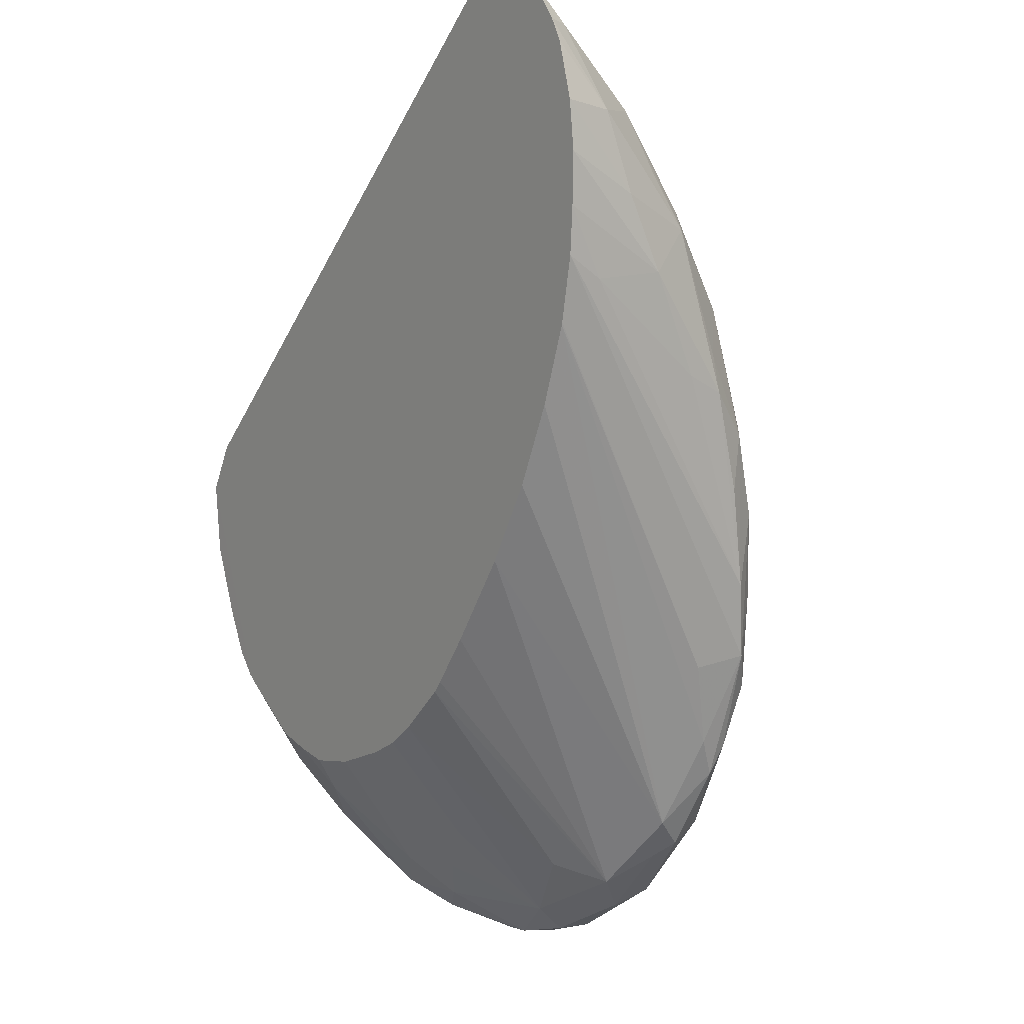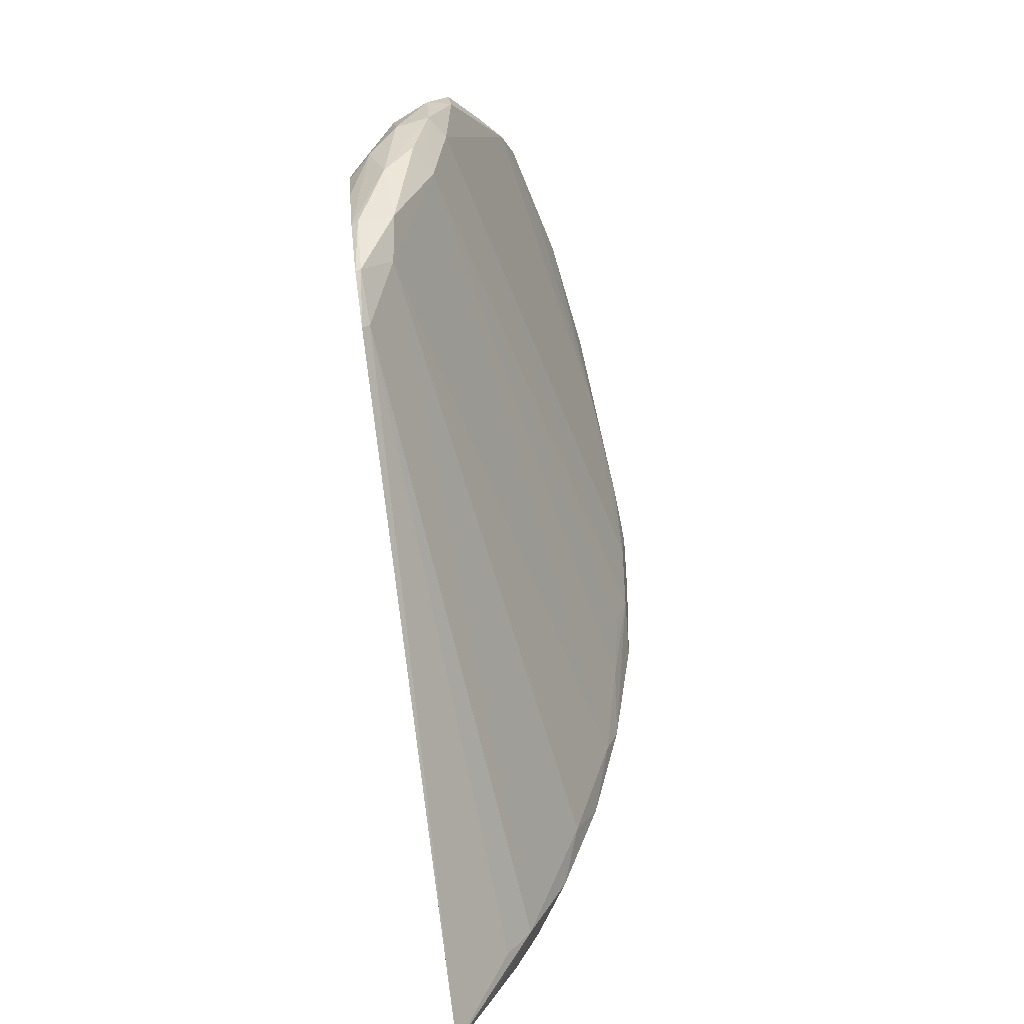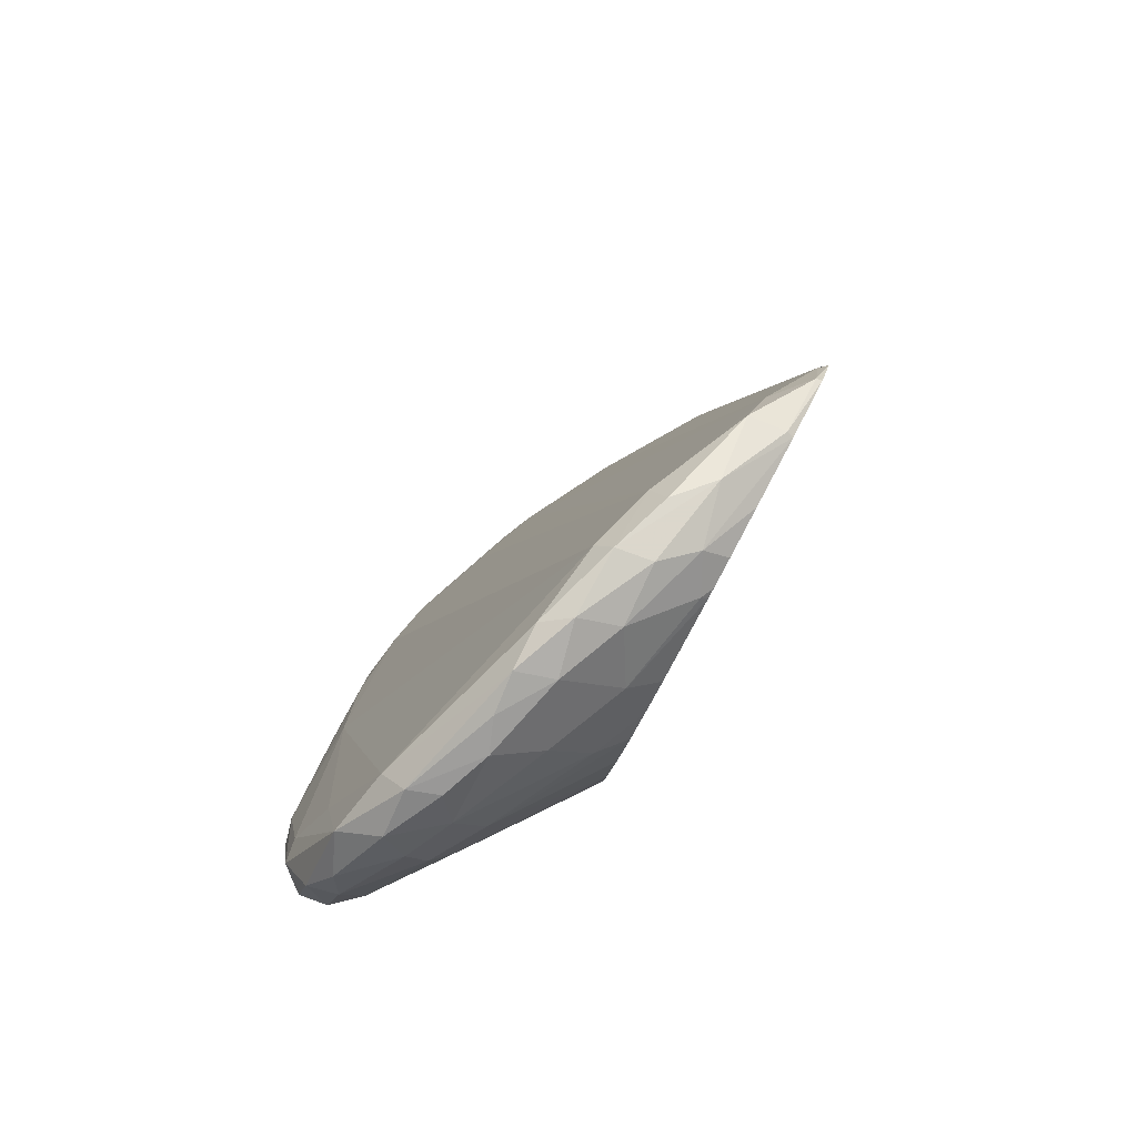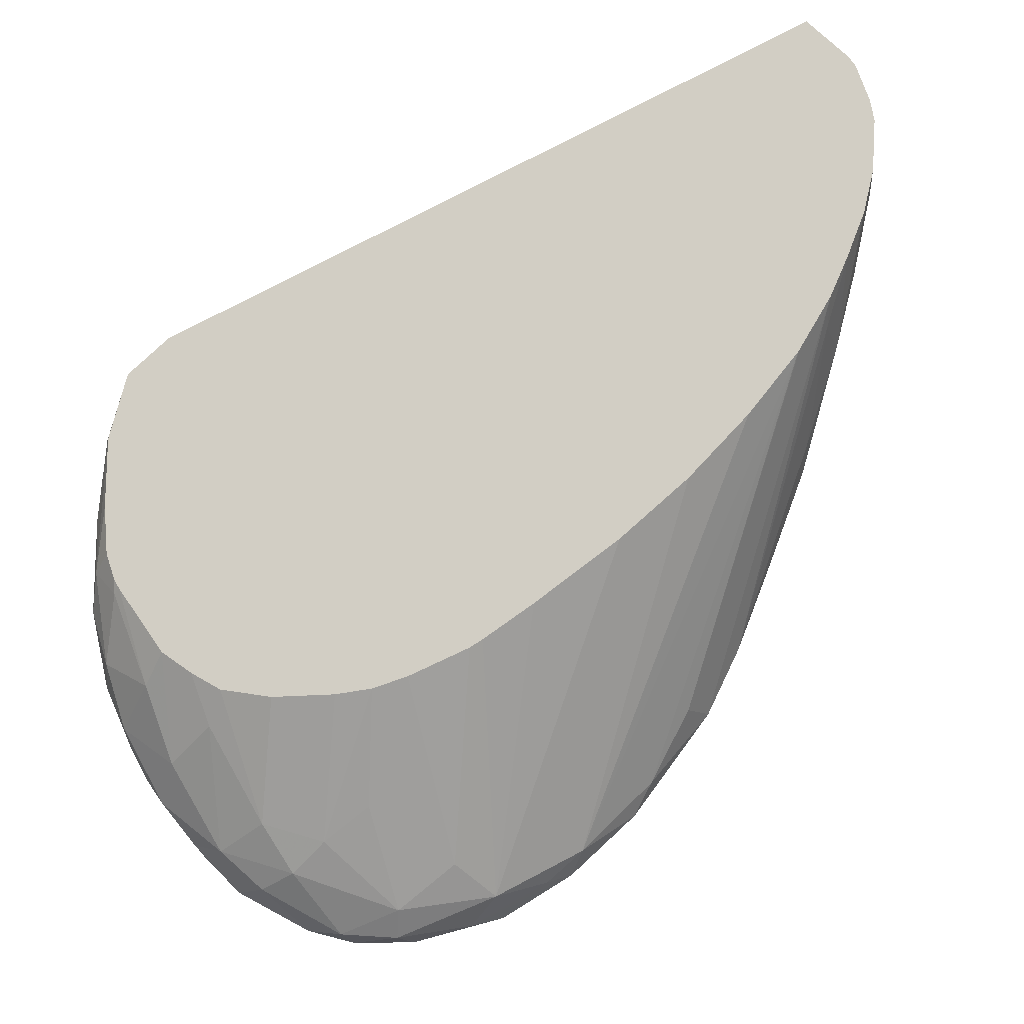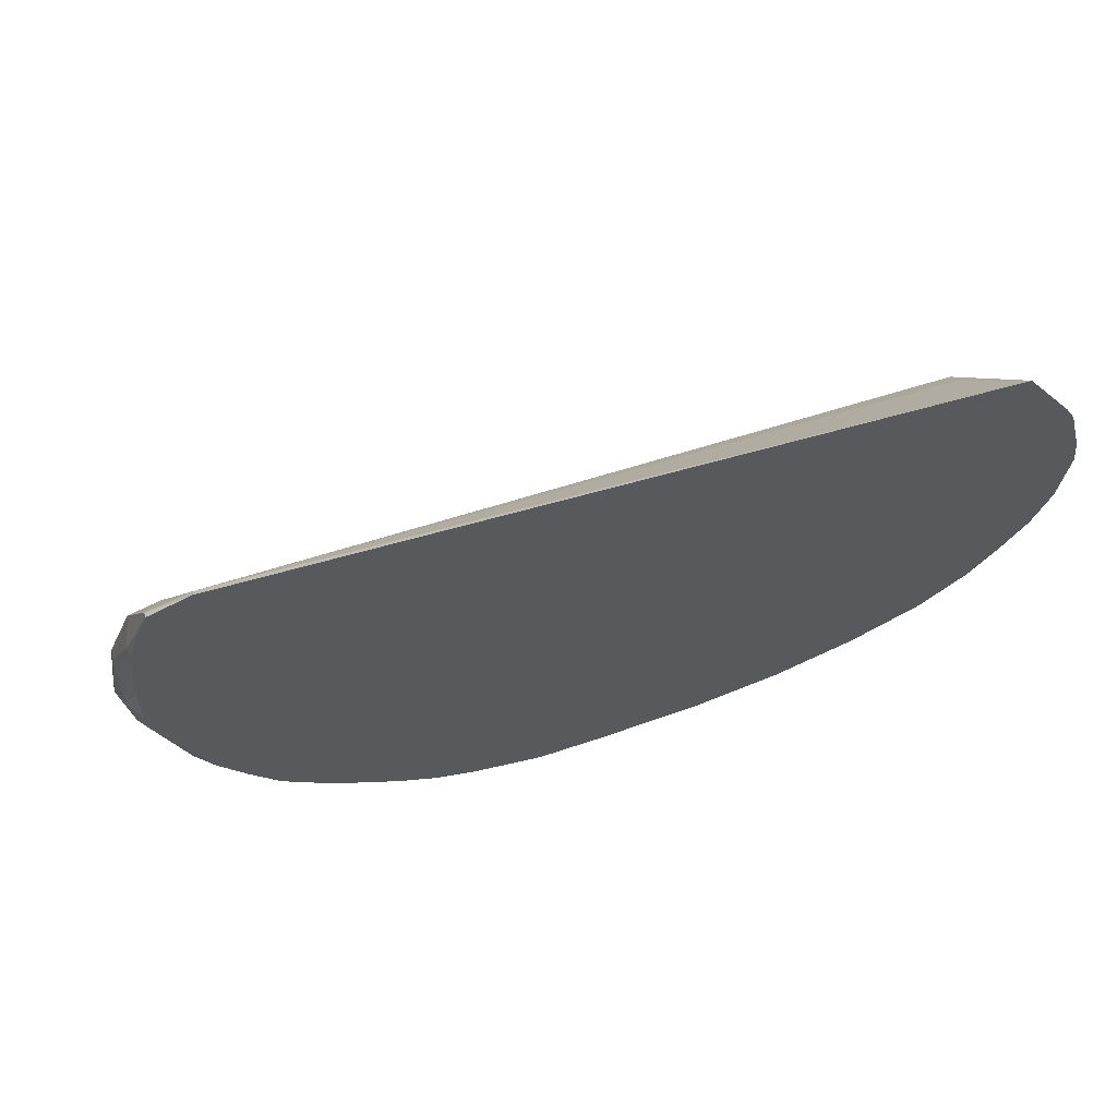
<metadata>
{"format":"obj","ext":"obj","renderer":"f3d","projection":"perspective","resolution":1024,"background":"white","views":[{"elev":-19.8,"azim":-26.7,"up":"+Z"},{"elev":27.5,"azim":-20.5,"up":"+Y"},{"elev":73.9,"azim":-168.6,"up":"+Y"},{"elev":-32.2,"azim":-73.1,"up":"+Z"},{"elev":43.2,"azim":-88.3,"up":"+Z"}]}
</metadata>
<code>
v -0.02113 0.8536 -0.2882
v 0.0622 0.8688 -0.3551
v -0.02051 0.8377 -0.2845
v 0.05434 0.84 -0.3399
v 0.07515 0.8274 -0.3484
v 0.07561 0.8738 -0.3624
v 0.06896 0.8984 -0.3604
v 0.03713 0.91 -0.3427
v 0.04441 0.9275 -0.3452
v 0.07066 0.9148 -0.3562
v 0.05245 0.942 -0.3418
v 0.02845 0.9417 -0.3317
v 0.01723 0.9176 -0.3264
v 0.02777 0.8921 -0.3338
v 0.02011 0.8687 -0.3233
v -0.02259 0.87 -0.2893
v -0.02599 0.8981 -0.288
v -0.02994 0.9207 -0.2828
v -0.01752 0.9305 -0.2931
v -0.001329 0.9548 -0.3006
v 0.01843 0.9675 -0.3092
v 0.03277 0.9566 -0.3249
v 0.04688 0.957 -0.3256
v 0.01917 0.9765 -0.2962
v -0.00126 0.98 -0.2794
v -0.02524 0.9591 -0.2728
v -0.02069 0.9821 -0.256
v -0.04599 0.9682 -0.2357
v -0.04872 0.9649 -0.2347
v -0.05003 0.9668 -0.231
v -0.05383 0.97 -0.2191
v -0.076 0.9571 -0.1384
v -0.03805 0.9464 -0.2645
v -0.03368 0.9334 -0.2746
v -0.07813 0.9372 -0.1238
v -0.07353 0.9579 -0.1383
v -0.06612 0.9692 -0.1658
v -0.06871 0.9675 -0.1672
v -0.04499 0.9814 -0.1935
v -0.05031 0.9709 -0.1631
v -0.05566 0.9553 -0.1489
v -0.07399 0.937 -0.1256
v -0.0782 0.6347 -0.01193
v -0.02035 0.8099 -0.2747
v -0.02059 0.8039 -0.2717
v -0.06094 0.611 -0.06226
v -0.0219 0.7807 -0.2586
v -0.02464 0.7413 -0.2347
v -0.05466 0.6146 -0.0851
v -0.03521 0.6192 -0.08265
v -0.01814 0.6312 -0.1106
v 0.01275 0.6438 -0.1143
v 0.001825 0.6446 -0.1354
v -0.04993 0.6209 -0.1036
v -0.0279 0.7093 -0.2117
v -0.04547 0.6304 -0.1224
v -0.02581 0.6446 -0.1443
v 0.02923 0.666 -0.1679
v 0.07937 0.7121 -0.2389
v -0.04154 0.6399 -0.1393
v -0.0369 0.6559 -0.1611
v 0.07077 0.735 -0.271
v 0.08984 0.7298 -0.2645
v 0.08079 0.7057 -0.2082
v 0.09165 0.7261 -0.2385
v 0.0991 0.7447 -0.2727
v 0.09824 0.7612 -0.2975
v 0.09504 0.7675 -0.3083
v 0.08581 0.7568 -0.2973
v -0.03671 0.6566 -0.1621
v 0.08288 0.789 -0.3279
v -0.03206 0.6808 -0.1869
v 0.08814 0.8072 -0.3389
v 0.09415 0.7975 -0.3341
v 0.1055 0.798 -0.3227
v 0.1035 0.7657 -0.2755
v 0.1048 0.7844 -0.2998
v 0.1049 0.8238 -0.3238
v 0.1046 0.8255 -0.3364
v 0.09523 0.877 -0.3499
v 0.09821 0.8311 -0.3492
v 0.08825 0.843 -0.3554
v 0.08811 0.8703 -0.3602
v 0.08249 0.8971 -0.3595
v 0.07208 0.9311 -0.3417
v 0.09408 0.8752 -0.3392
v 0.09458 0.806 -0.2783
v 0.09665 0.7673 -0.2524
v 0.09723 0.744 -0.2391
v 0.09136 0.7257 -0.2202
v 0.07889 0.7069 -0.1876
v 0.06861 0.6934 -0.1731
v 0.06445 0.6859 -0.1814
v 0.04145 0.6669 -0.1348
v 0.05492 0.6874 -0.1459
v 0.08161 0.7295 -0.1997
v 0.0888 0.7473 -0.2216
v -0.003944 0.982 -0.2278
v 0.0577 0.9474 -0.3198
v 0.01033 0.9865 -0.2616
v 0.01534 0.9843 -0.2805
v -0.003115 0.9899 -0.258
v -0.01179 0.9915 -0.2299
v -0.02717 0.9881 -0.2314
v -0.04339 0.9799 -0.2213
v -0.06005 0.9701 -0.1978
v -0.02712 0.9862 -0.2059
v -0.01957 0.9744 -0.2004
v 0.04453 0.6883 -0.1335
v 0.06147 0.7107 -0.1648
v 0.03006 0.6684 -0.1126
v 0.01317 0.6732 -0.09541
v -0.02753 0.6544 -0.05181
v -0.04286 0.6542 -0.04121
v -0.05557 0.6365 -0.03142
v -0.03467 0.6359 -0.0516
v -0.07103 0.619 -0.03065
v -0.06934 0.6161 -0.03538
v -0.06383 0.6119 -0.05267
v -0.05539 0.6175 -0.04977
v -0.01675 0.6363 -0.07017
v -9.4e-05 0.6559 -0.07803
v 0.01372 0.6495 -0.1033
v 0.04051 0.6663 -0.157
v 0.04581 0.6711 -0.1706
v 0.06491 0.6919 -0.2042
v -0.004377 0.6375 -0.09378
v 0.07118 0.7289 -0.1862
v 0.08025 0.9007 -0.3289
f 2 3 1
f 2 4 3
f 2 5 4
f 2 6 5
f 2 7 6
f 8 7 2
f 9 7 8
f 9 10 7
f 9 11 10
f 9 12 11
f 9 8 12
f 8 13 12
f 8 14 13
f 8 2 14
f 2 15 14
f 2 1 15
f 14 15 1
f 14 1 16
f 13 14 16
f 13 16 17
f 13 17 18
f 13 18 19
f 13 19 12
f 20 12 19
f 21 12 20
f 21 22 12
f 21 23 22
f 21 24 23
f 21 25 24
f 21 20 25
f 26 25 20
f 26 27 25
f 26 28 27
f 29 28 26
f 30 28 29
f 30 31 28
f 30 32 31
f 30 29 32
f 29 33 32
f 29 26 33
f 26 20 33
f 20 34 33
f 20 19 34
f 34 19 18
f 34 18 35
f 34 35 33
f 33 35 32
f 36 32 35
f 37 32 36
f 37 38 32
f 37 39 38
f 37 40 39
f 37 36 40
f 36 41 40
f 36 42 41
f 36 35 42
f 35 43 42
f 35 18 43
f 17 43 18
f 16 43 17
f 16 1 43
f 3 43 1
f 3 44 43
f 3 4 44
f 4 5 44
f 45 44 5
f 45 46 44
f 45 47 46
f 45 5 47
f 47 5 48
f 49 47 48
f 49 46 47
f 49 50 46
f 51 50 49
f 51 52 50
f 51 53 52
f 51 54 53
f 51 49 54
f 49 48 54
f 54 48 55
f 56 54 55
f 53 54 56
f 57 53 56
f 57 58 53
f 57 59 58
f 57 60 59
f 57 56 60
f 56 55 60
f 60 55 61
f 60 61 62
f 63 60 62
f 63 59 60
f 63 64 59
f 63 65 64
f 63 66 65
f 63 67 66
f 63 68 67
f 63 69 68
f 63 62 69
f 70 69 62
f 70 71 69
f 70 72 71
f 70 61 72
f 70 62 61
f 72 61 55
f 72 55 71
f 48 71 55
f 48 5 71
f 73 71 5
f 74 71 73
f 74 68 71
f 75 68 74
f 67 68 75
f 67 75 66
f 75 76 66
f 77 76 75
f 77 78 76
f 77 75 78
f 79 78 75
f 79 80 78
f 79 81 80
f 79 75 81
f 75 74 81
f 74 82 81
f 74 73 82
f 73 5 82
f 82 5 6
f 82 6 83
f 82 83 81
f 80 81 83
f 80 83 84
f 80 84 85
f 80 85 86
f 78 80 86
f 78 86 87
f 88 78 87
f 76 78 88
f 76 88 89
f 76 89 66
f 66 89 90
f 65 66 90
f 65 90 64
f 64 90 91
f 92 64 91
f 92 93 64
f 92 94 93
f 92 95 94
f 92 91 95
f 91 96 95
f 91 90 96
f 89 96 90
f 97 96 89
f 97 98 96
f 97 87 98
f 88 87 97
f 88 97 89
f 99 98 87
f 99 100 98
f 101 100 99
f 102 100 101
f 102 103 100
f 102 104 103
f 27 104 102
f 27 105 104
f 28 105 27
f 28 31 105
f 106 105 31
f 106 38 105
f 106 31 38
f 38 31 32
f 105 38 39
f 105 39 104
f 104 39 103
f 107 103 39
f 107 108 103
f 107 40 108
f 107 39 40
f 41 108 40
f 109 108 41
f 109 110 108
f 109 95 110
f 109 111 95
f 109 112 111
f 109 41 112
f 41 113 112
f 41 42 113
f 114 113 42
f 114 43 113
f 114 42 43
f 115 113 43
f 115 116 113
f 117 116 115
f 117 118 116
f 117 44 118
f 117 43 44
f 117 115 43
f 119 118 44
f 119 120 118
f 119 50 120
f 119 46 50
f 119 44 46
f 120 50 121
f 120 121 118
f 121 116 118
f 121 122 116
f 121 123 122
f 52 123 121
f 52 94 123
f 124 94 52
f 124 93 94
f 124 125 93
f 124 52 125
f 52 53 125
f 53 58 125
f 58 59 125
f 126 125 59
f 93 125 126
f 93 126 59
f 93 59 64
f 94 111 123
f 94 95 111
f 122 123 111
f 122 111 112
f 122 112 113
f 122 113 116
f 127 52 121
f 127 50 52
f 127 121 50
f 110 95 96
f 128 110 96
f 128 108 110
f 128 96 108
f 98 108 96
f 103 108 98
f 103 98 100
f 27 102 25
f 102 101 25
f 24 25 101
f 24 101 23
f 23 101 99
f 23 99 85
f 11 23 85
f 11 22 23
f 11 12 22
f 10 11 85
f 10 85 84
f 10 84 7
f 7 84 6
f 83 6 84
f 129 85 99
f 129 86 85
f 129 87 86
f 129 99 87
f 69 71 68

</code>
